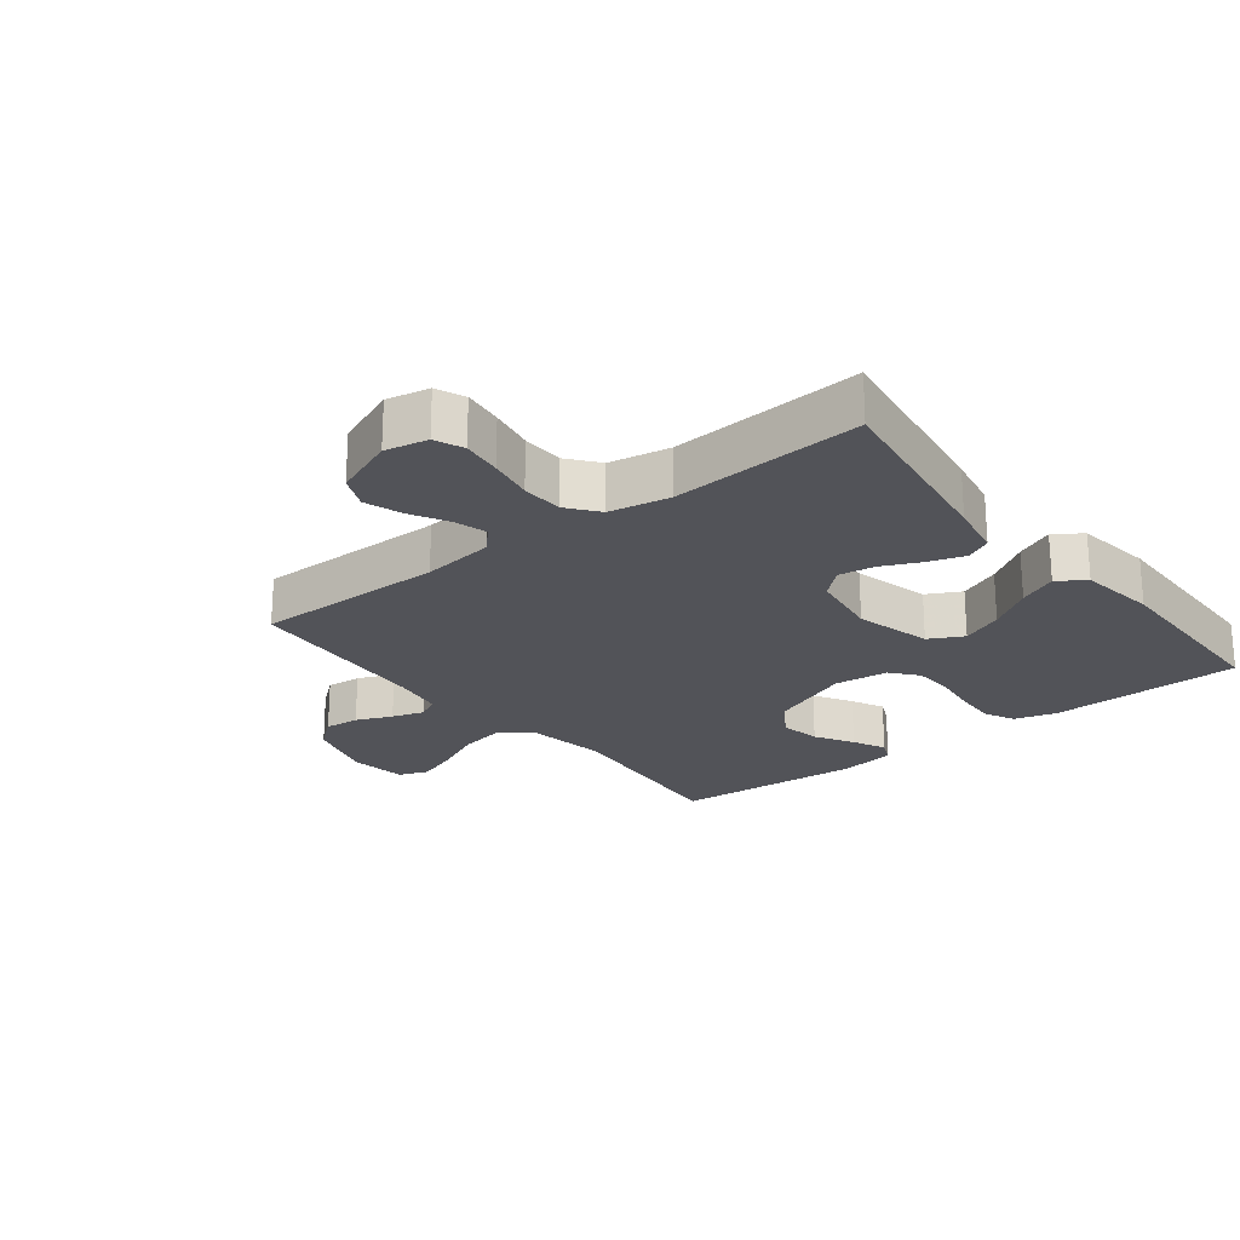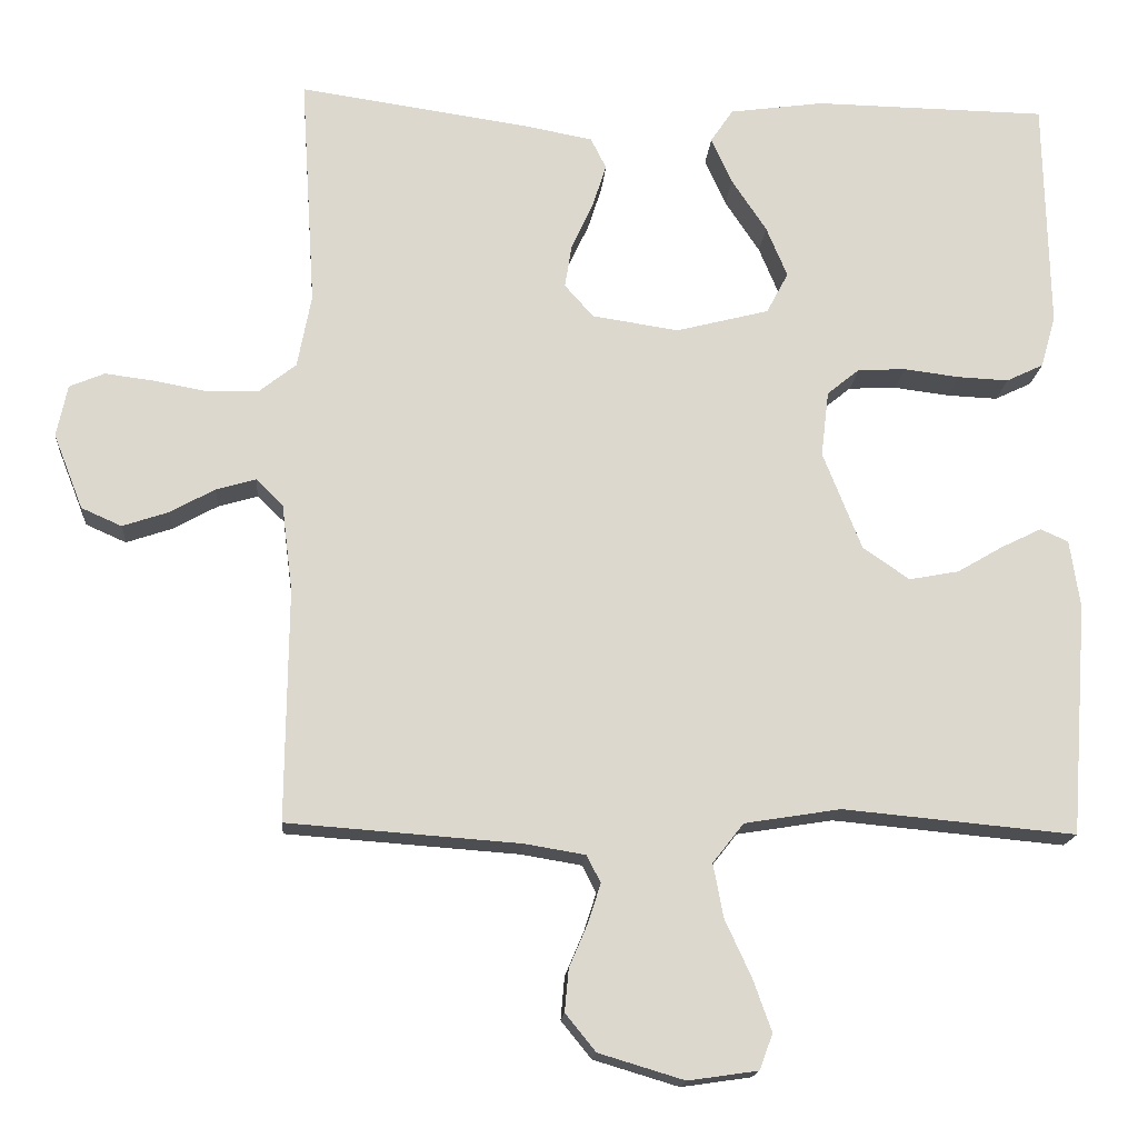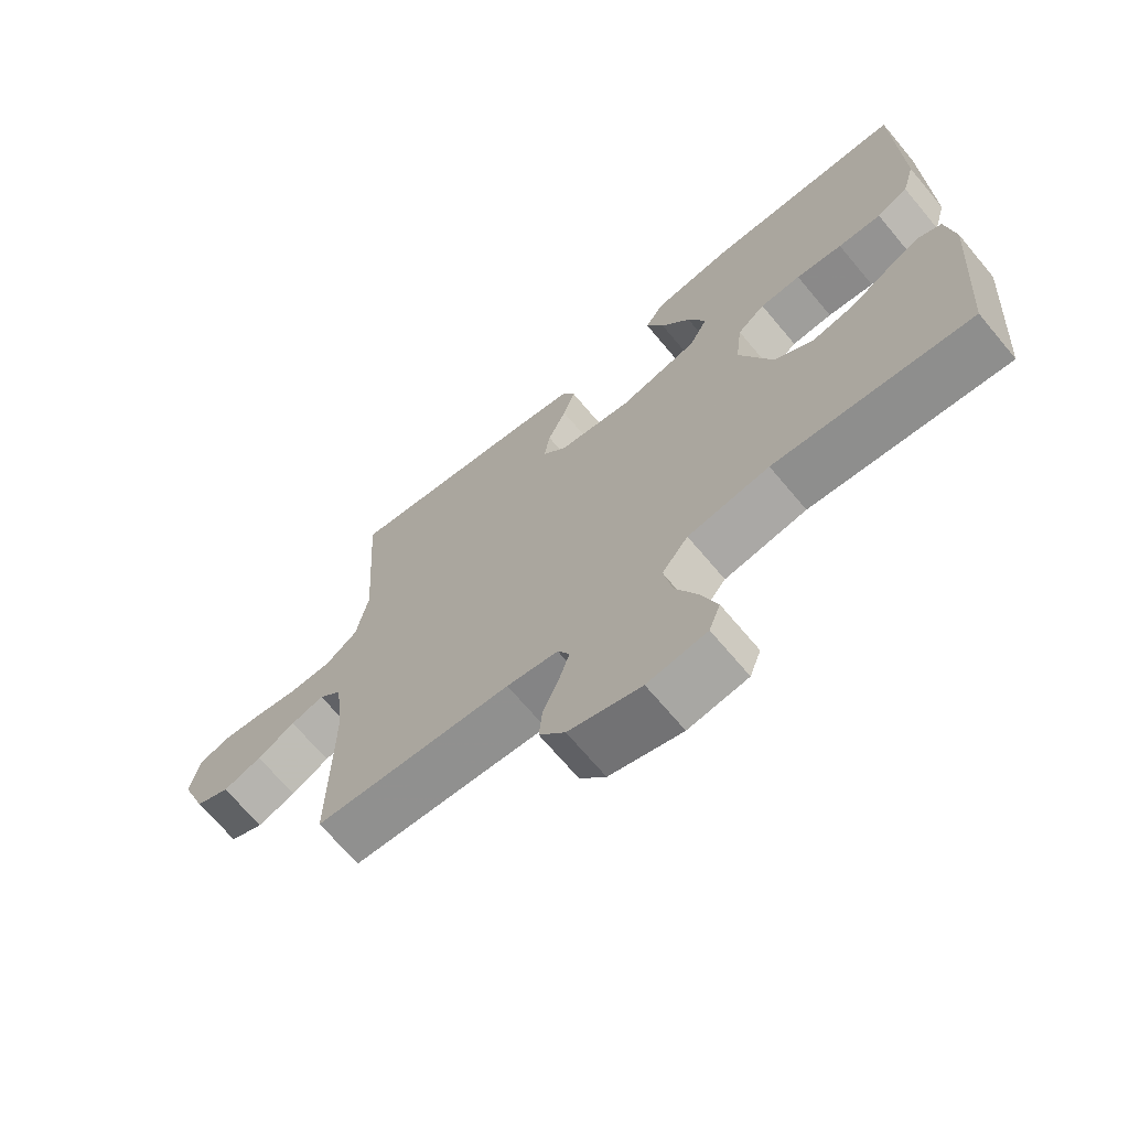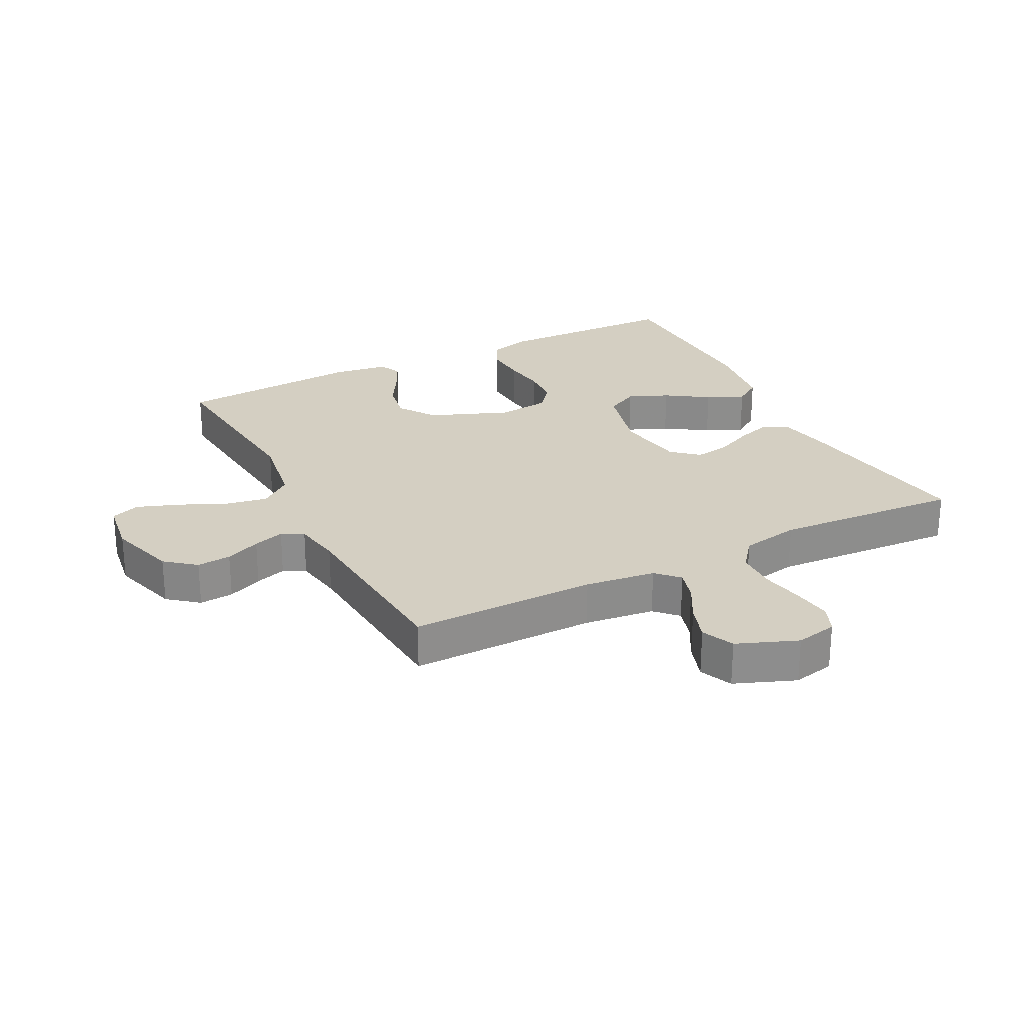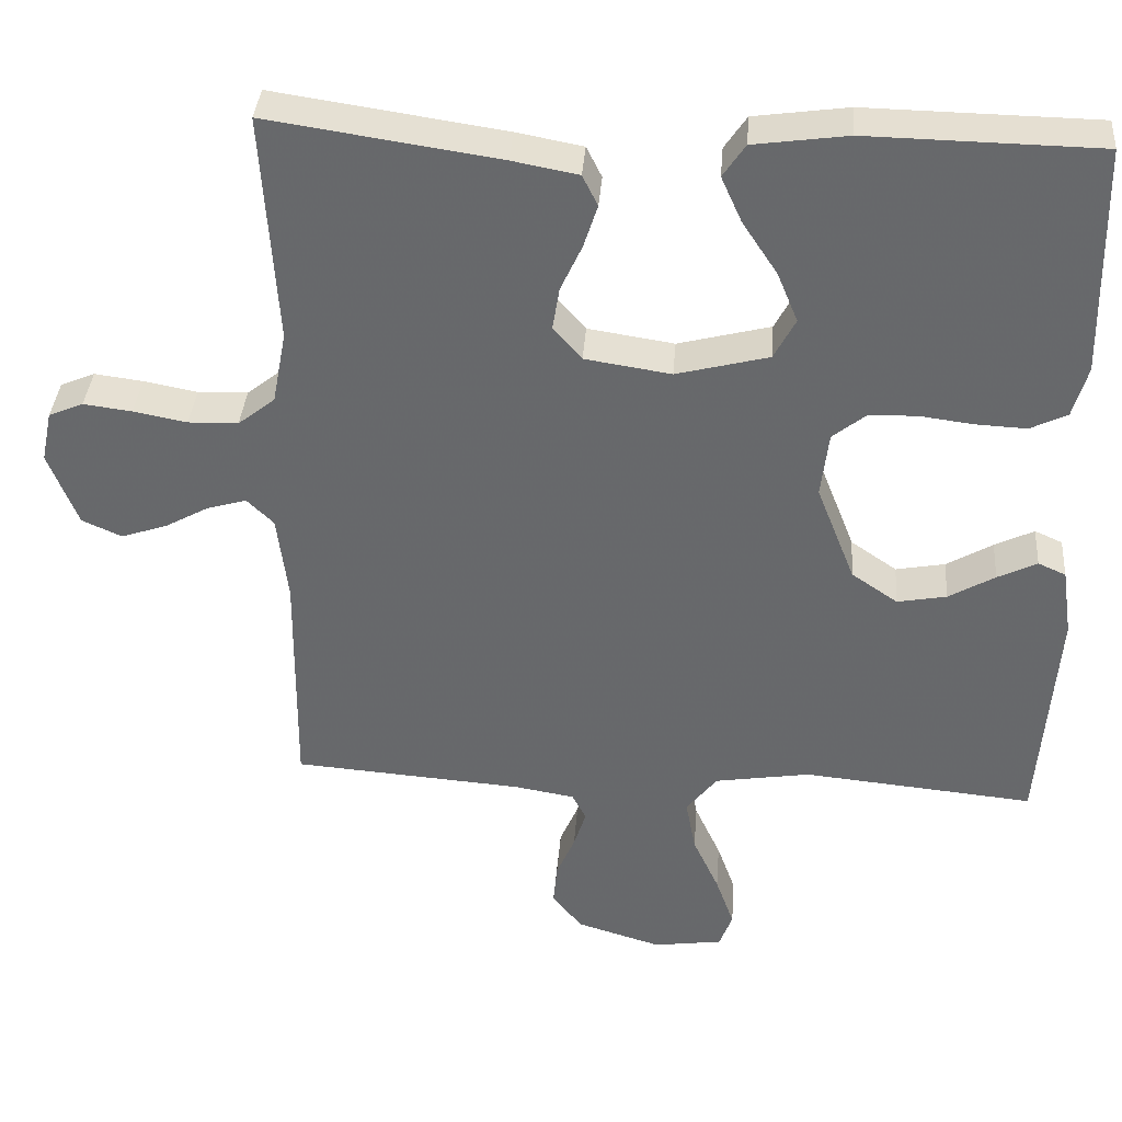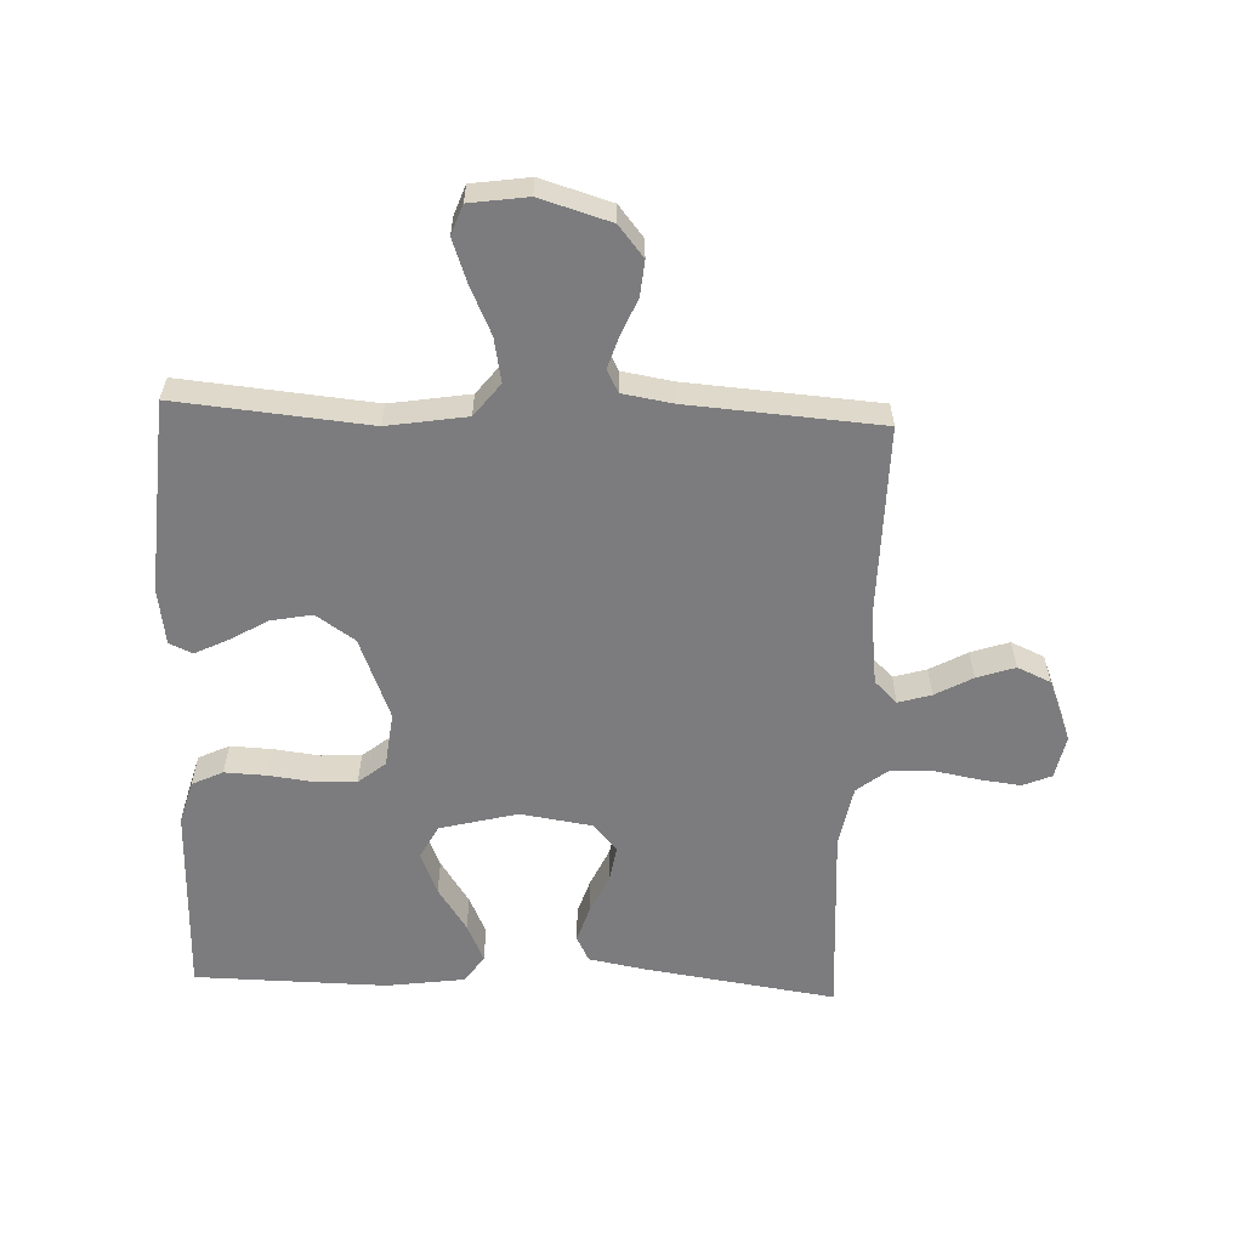
<metadata>
{"format":"obj","ext":"obj","renderer":"f3d","projection":"perspective","resolution":1024,"background":"white","views":[{"elev":-22.7,"azim":-51.8,"up":"+Y"},{"elev":-16.8,"azim":-4.3,"up":"+Z"},{"elev":-68.8,"azim":40.0,"up":"+Z"},{"elev":25.8,"azim":-117.1,"up":"+Y"},{"elev":36.9,"azim":4.4,"up":"+Z"},{"elev":-58.9,"azim":177.7,"up":"+Y"}]}
</metadata>
<code>
v -0.5 0.07 -0.5
v -0.497 0.07 -0.2
v -0.511 0.07 -0.087
v -0.546 0.07 -0.053
v -0.597 0.07 -0.068
v -0.655 0.07 -0.1
v -0.714 0.07 -0.12
v -0.766 0.07 -0.097
v -0.804 0.07 0
v -0.79 0.07 0.067
v -0.745 0.07 0.086
v -0.682 0.07 0.078
v -0.612 0.07 0.065
v -0.547 0.07 0.067
v -0.499 0.07 0.105
v -0.481 0.07 0.2
v -0.5 0.07 0.5
v -0.2 0.07 0.456
v -0.114 0.07 0.44
v -0.094 0.07 0.4
v -0.112 0.07 0.344
v -0.14 0.07 0.283
v -0.149 0.07 0.227
v -0.112 0.07 0.185
v 0 0.07 0.168
v 0.12 0.07 0.199
v 0.148 0.07 0.252
v 0.121 0.07 0.317
v 0.076 0.07 0.385
v 0.049 0.07 0.445
v 0.078 0.07 0.488
v 0.2 0.07 0.505
v 0.5 0.07 0.5
v 0.506 0.07 0.2
v 0.487 0.07 0.133
v 0.439 0.07 0.11
v 0.373 0.07 0.113
v 0.302 0.07 0.122
v 0.24 0.07 0.119
v 0.198 0.07 0.085
v 0.188 0.07 0
v 0.238 0.07 -0.127
v 0.298 0.07 -0.168
v 0.362 0.07 -0.156
v 0.422 0.07 -0.121
v 0.473 0.07 -0.096
v 0.509 0.07 -0.112
v 0.522 0.07 -0.2
v 0.5 0.07 -0.5
v 0.2 0.07 -0.472
v 0.076 0.07 -0.492
v 0.036 0.07 -0.543
v 0.049 0.07 -0.612
v 0.083 0.07 -0.686
v 0.107 0.07 -0.753
v 0.09 0.07 -0.799
v 0 0.07 -0.812
v -0.11 0.07 -0.779
v -0.149 0.07 -0.731
v -0.144 0.07 -0.676
v -0.12 0.07 -0.62
v -0.104 0.07 -0.57
v -0.122 0.07 -0.535
v -0.2 0.07 -0.522
v -0.5 0 -0.5
v -0.497 0 -0.2
v -0.511 0 -0.087
v -0.546 0 -0.053
v -0.597 0 -0.068
v -0.655 0 -0.1
v -0.714 0 -0.12
v -0.766 0 -0.097
v -0.804 0 0
v -0.79 0 0.067
v -0.745 0 0.086
v -0.682 0 0.078
v -0.612 0 0.065
v -0.547 0 0.067
v -0.499 0 0.105
v -0.481 0 0.2
v -0.5 0 0.5
v -0.2 0 0.456
v -0.114 0 0.44
v -0.094 0 0.4
v -0.112 0 0.344
v -0.14 0 0.283
v -0.149 0 0.227
v -0.112 0 0.185
v 0 0 0.168
v 0.12 0 0.199
v 0.148 0 0.252
v 0.121 0 0.317
v 0.076 0 0.385
v 0.049 0 0.445
v 0.078 0 0.488
v 0.2 0 0.505
v 0.5 0 0.5
v 0.506 0 0.2
v 0.487 0 0.133
v 0.439 0 0.11
v 0.373 0 0.113
v 0.302 0 0.122
v 0.24 0 0.119
v 0.198 0 0.085
v 0.188 0 0
v 0.238 0 -0.127
v 0.298 0 -0.168
v 0.362 0 -0.156
v 0.422 0 -0.121
v 0.473 0 -0.096
v 0.509 0 -0.112
v 0.522 0 -0.2
v 0.5 0 -0.5
v 0.2 0 -0.472
v 0.076 0 -0.492
v 0.036 0 -0.543
v 0.049 0 -0.612
v 0.083 0 -0.686
v 0.107 0 -0.753
v 0.09 0 -0.799
v 0 0 -0.812
v -0.11 0 -0.779
v -0.149 0 -0.731
v -0.144 0 -0.676
v -0.12 0 -0.62
v -0.104 0 -0.57
v -0.122 0 -0.535
v -0.2 0 -0.522
f 59 60 61
f 58 59 61
f 57 58 61
f 56 57 61
f 55 56 61
f 54 55 61
f 53 54 61
f 52 53 61 62
f 51 52 62 63
f 48 49 50
f 47 48 50
f 46 47 50
f 45 46 50
f 44 45 50
f 43 44 50 51
f 51 63 64
f 43 51 64
f 42 43 64
f 36 37 38
f 35 36 38
f 34 35 38
f 33 34 38
f 32 33 38
f 31 32 38
f 30 31 38
f 29 30 38
f 28 29 38
f 27 28 38 39
f 26 27 39 40
f 20 21 22
f 19 20 22
f 18 19 22
f 17 18 22
f 16 17 22
f 15 16 22 23
f 14 15 23 24
f 11 12 13
f 10 11 13
f 9 10 13
f 8 9 13
f 7 8 13
f 6 7 13
f 5 6 13
f 4 5 13 14
f 14 24 25
f 4 14 25
f 3 4 25
f 64 1 2
f 42 64 2
f 41 42 2
f 26 40 41
f 25 26 41
f 3 25 41
f 2 3 41
f 125 124 123
f 125 123 122
f 125 122 121
f 125 121 120
f 125 120 119
f 125 119 118
f 125 118 117
f 126 125 117 116
f 127 126 116 115
f 114 113 112
f 114 112 111
f 114 111 110
f 114 110 109
f 114 109 108
f 115 114 108 107
f 128 127 115
f 128 115 107
f 128 107 106
f 102 101 100
f 102 100 99
f 102 99 98
f 102 98 97
f 102 97 96
f 102 96 95
f 102 95 94
f 102 94 93
f 102 93 92
f 103 102 92 91
f 104 103 91 90
f 86 85 84
f 86 84 83
f 86 83 82
f 86 82 81
f 86 81 80
f 87 86 80 79
f 88 87 79 78
f 77 76 75
f 77 75 74
f 77 74 73
f 77 73 72
f 77 72 71
f 77 71 70
f 77 70 69
f 78 77 69 68
f 89 88 78
f 89 78 68
f 89 68 67
f 66 65 128
f 66 128 106
f 66 106 105
f 105 104 90
f 105 90 89
f 105 89 67
f 105 67 66
f 1 65 66 2
f 2 66 67 3
f 3 67 68 4
f 4 68 69 5
f 5 69 70 6
f 6 70 71 7
f 7 71 72 8
f 8 72 73 9
f 9 73 74 10
f 10 74 75 11
f 11 75 76 12
f 12 76 77 13
f 13 77 78 14
f 14 78 79 15
f 15 79 80 16
f 16 80 81 17
f 17 81 82 18
f 18 82 83 19
f 19 83 84 20
f 20 84 85 21
f 21 85 86 22
f 22 86 87 23
f 23 87 88 24
f 24 88 89 25
f 25 89 90 26
f 26 90 91 27
f 27 91 92 28
f 28 92 93 29
f 29 93 94 30
f 30 94 95 31
f 31 95 96 32
f 32 96 97 33
f 33 97 98 34
f 34 98 99 35
f 35 99 100 36
f 36 100 101 37
f 37 101 102 38
f 38 102 103 39
f 39 103 104 40
f 40 104 105 41
f 41 105 106 42
f 42 106 107 43
f 43 107 108 44
f 44 108 109 45
f 45 109 110 46
f 46 110 111 47
f 47 111 112 48
f 48 112 113 49
f 49 113 114 50
f 50 114 115 51
f 51 115 116 52
f 52 116 117 53
f 53 117 118 54
f 54 118 119 55
f 55 119 120 56
f 56 120 121 57
f 57 121 122 58
f 58 122 123 59
f 59 123 124 60
f 60 124 125 61
f 61 125 126 62
f 62 126 127 63
f 63 127 128 64
f 64 128 65 1

</code>
